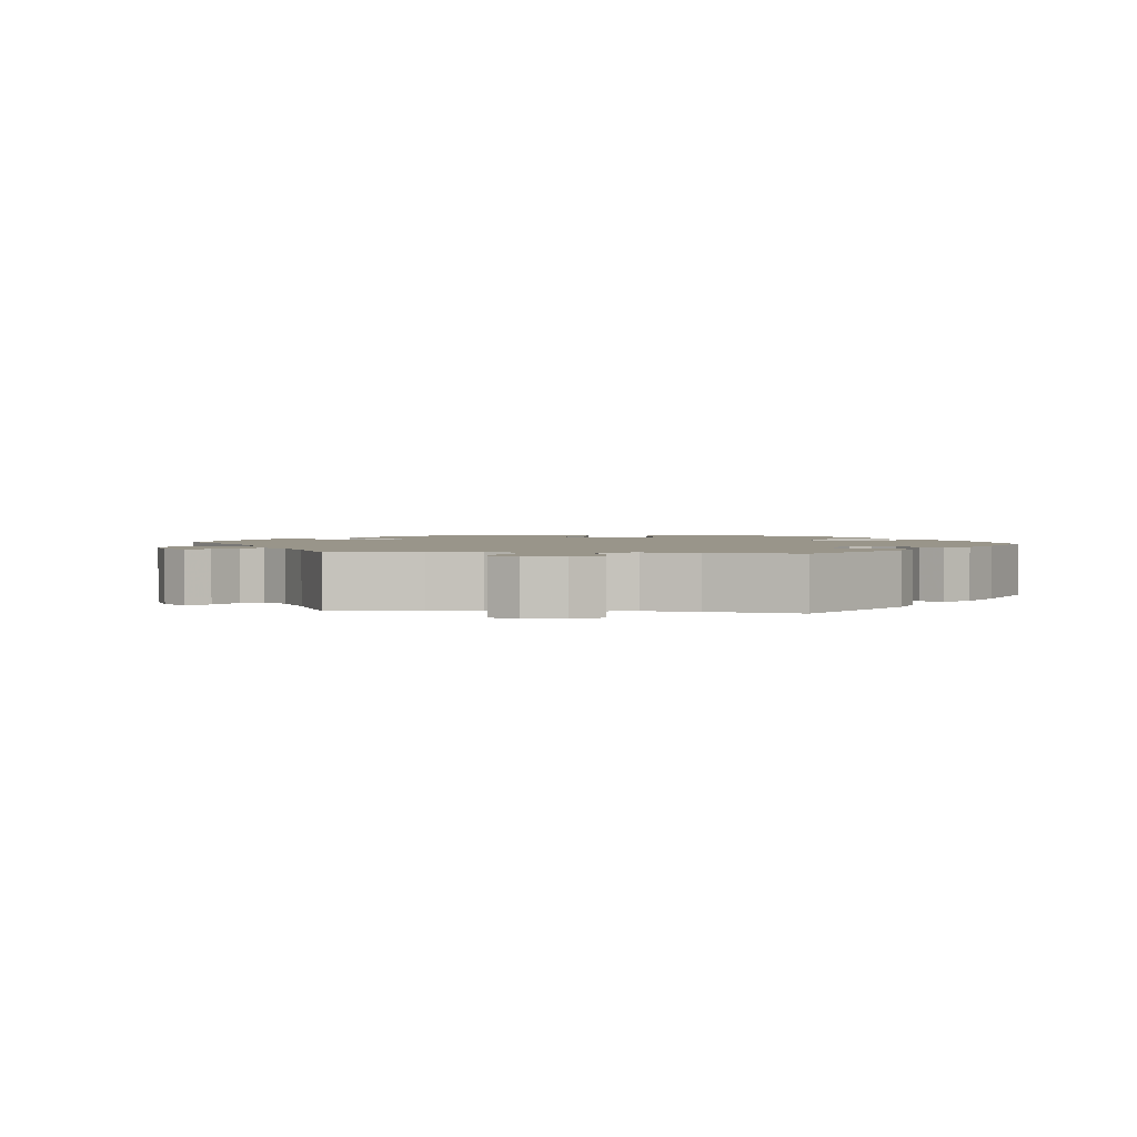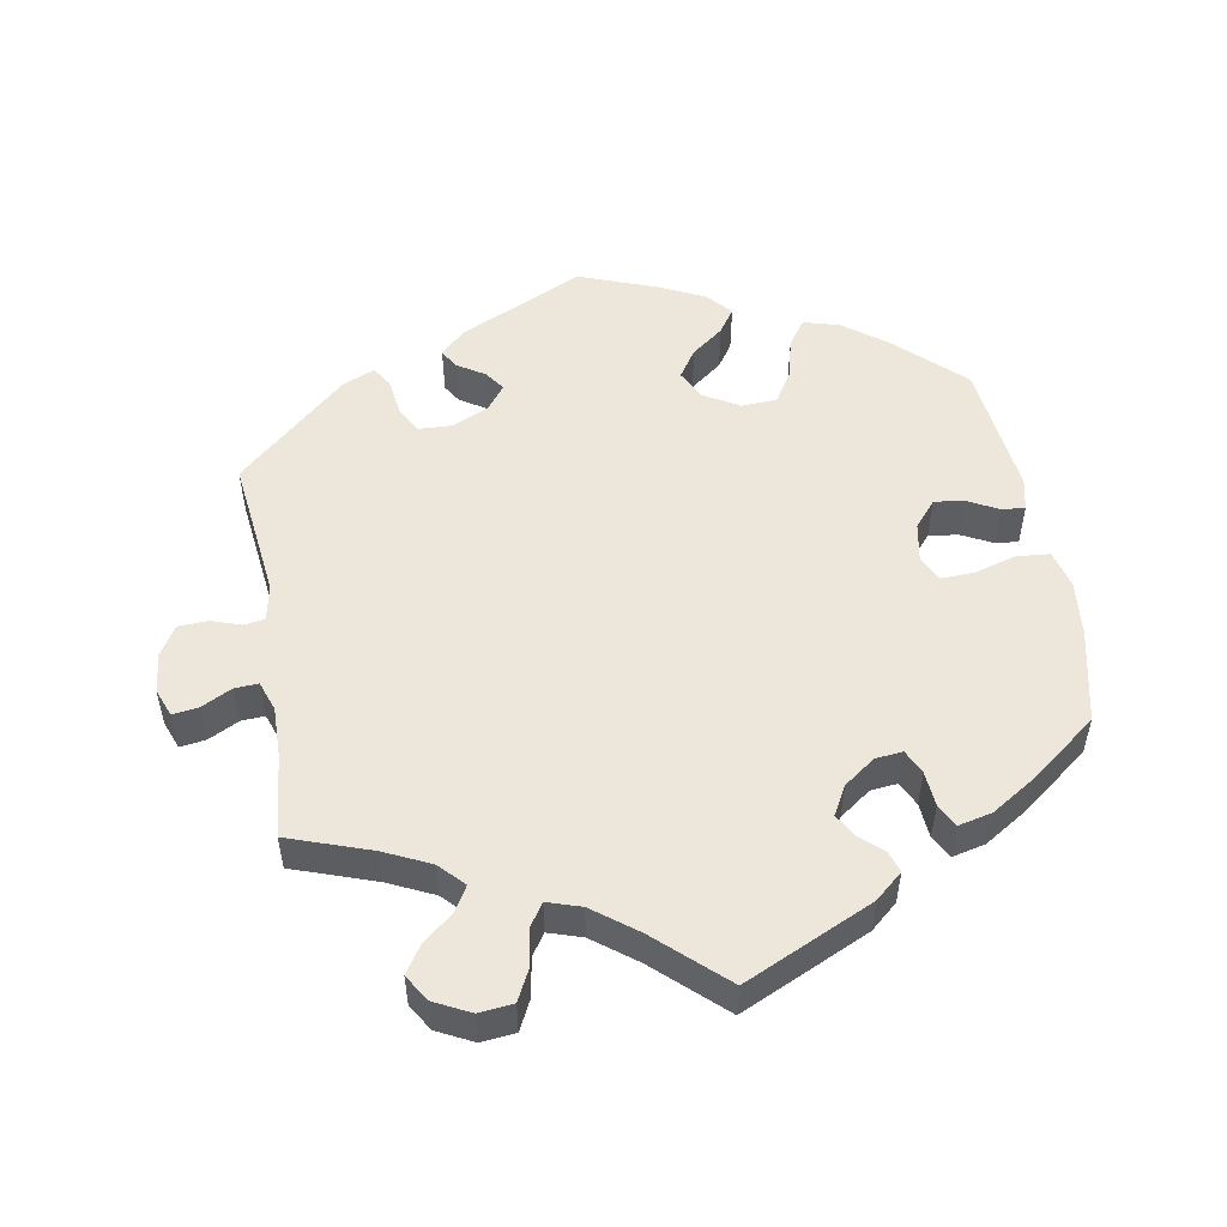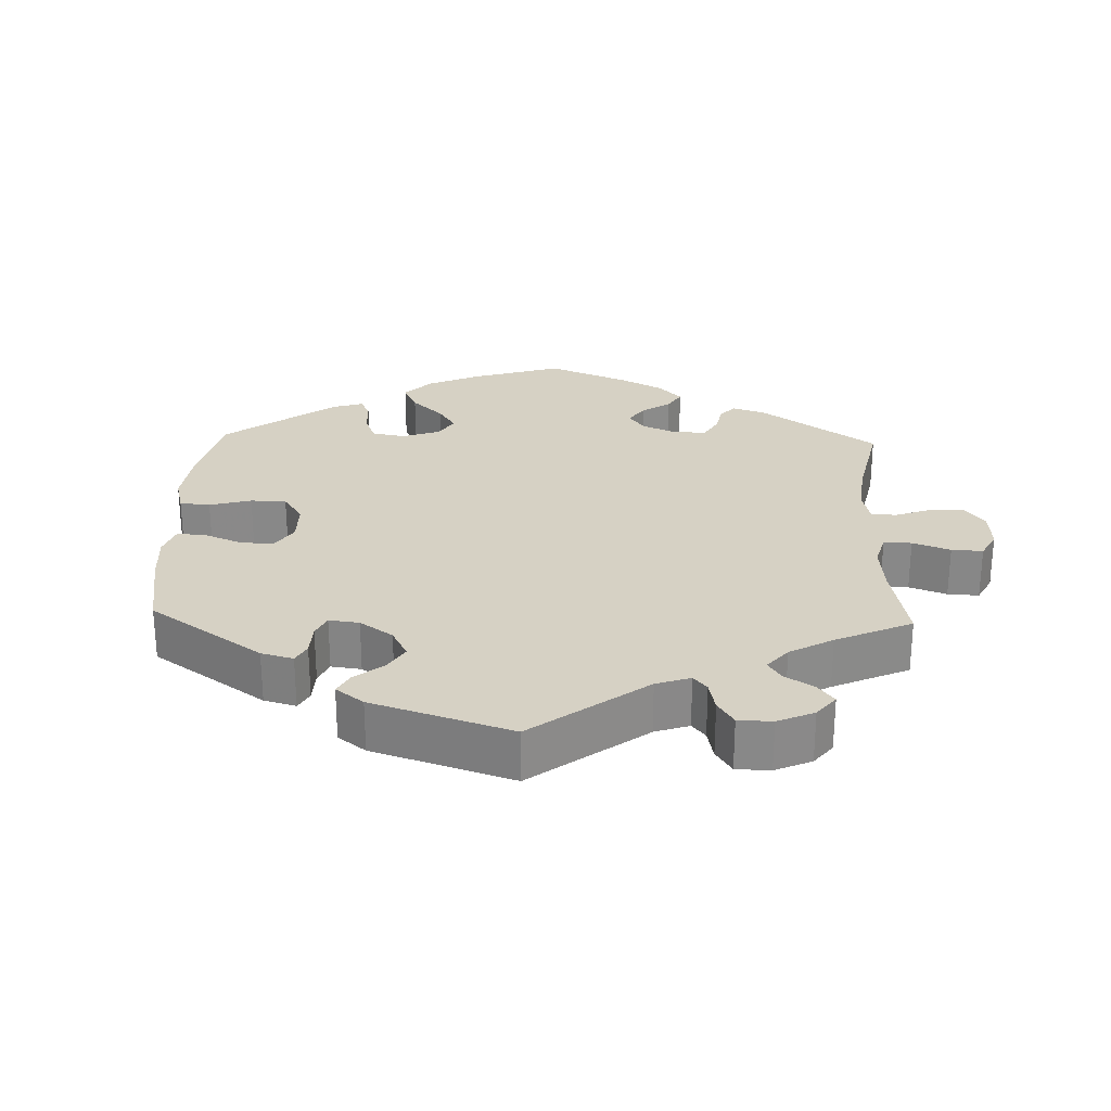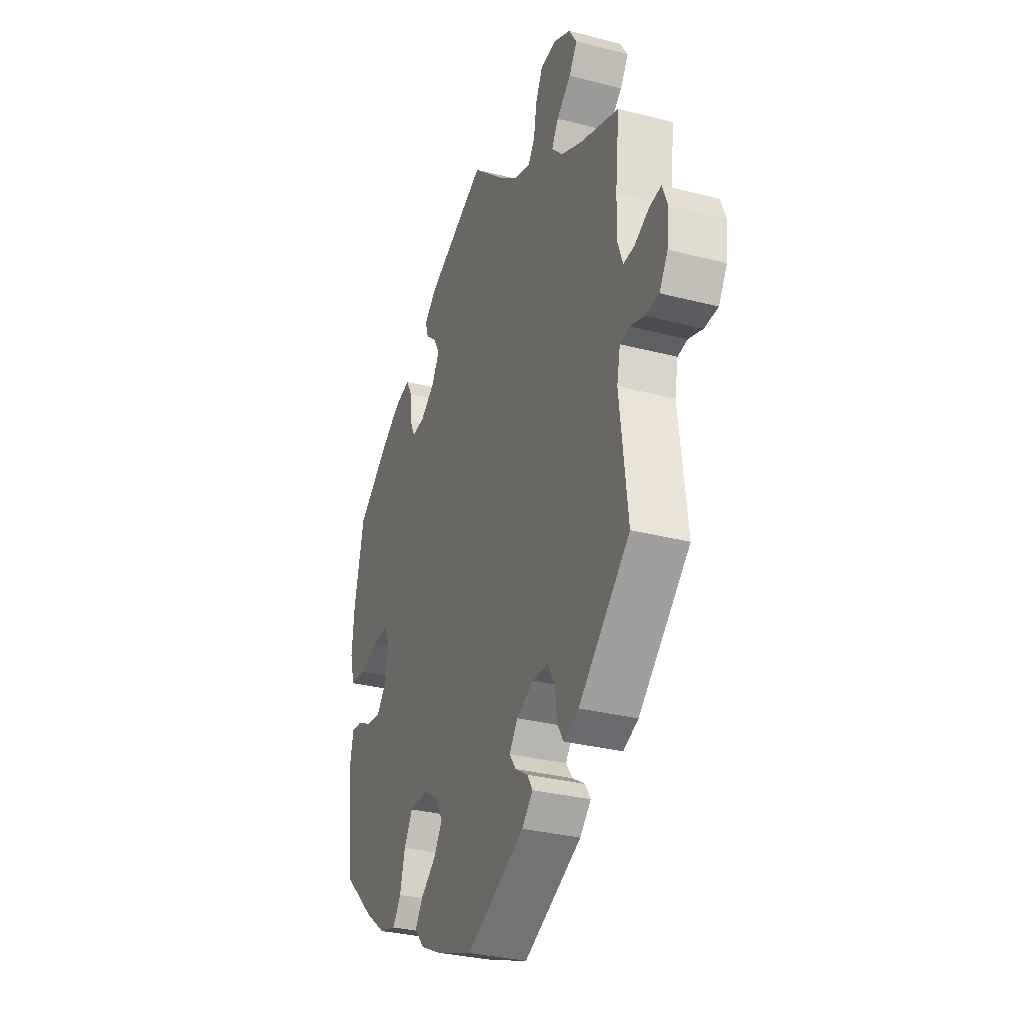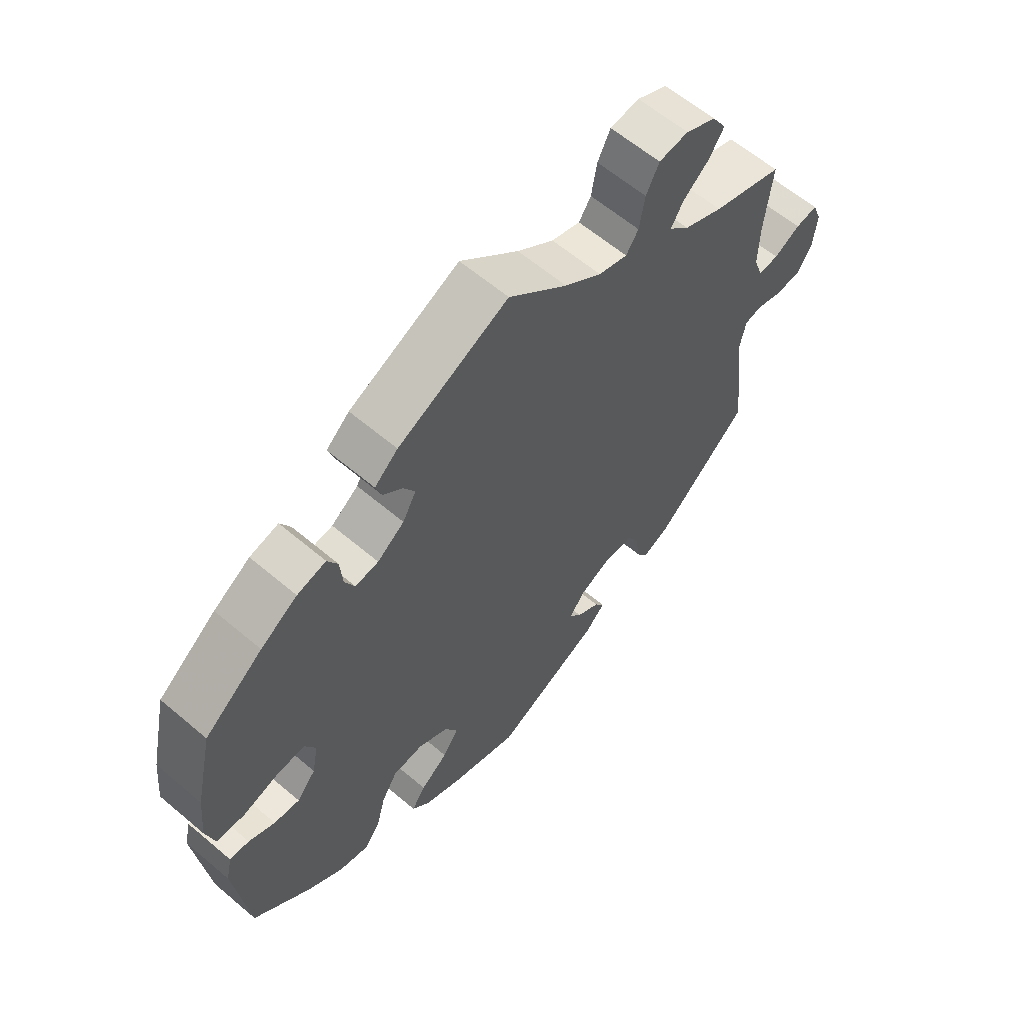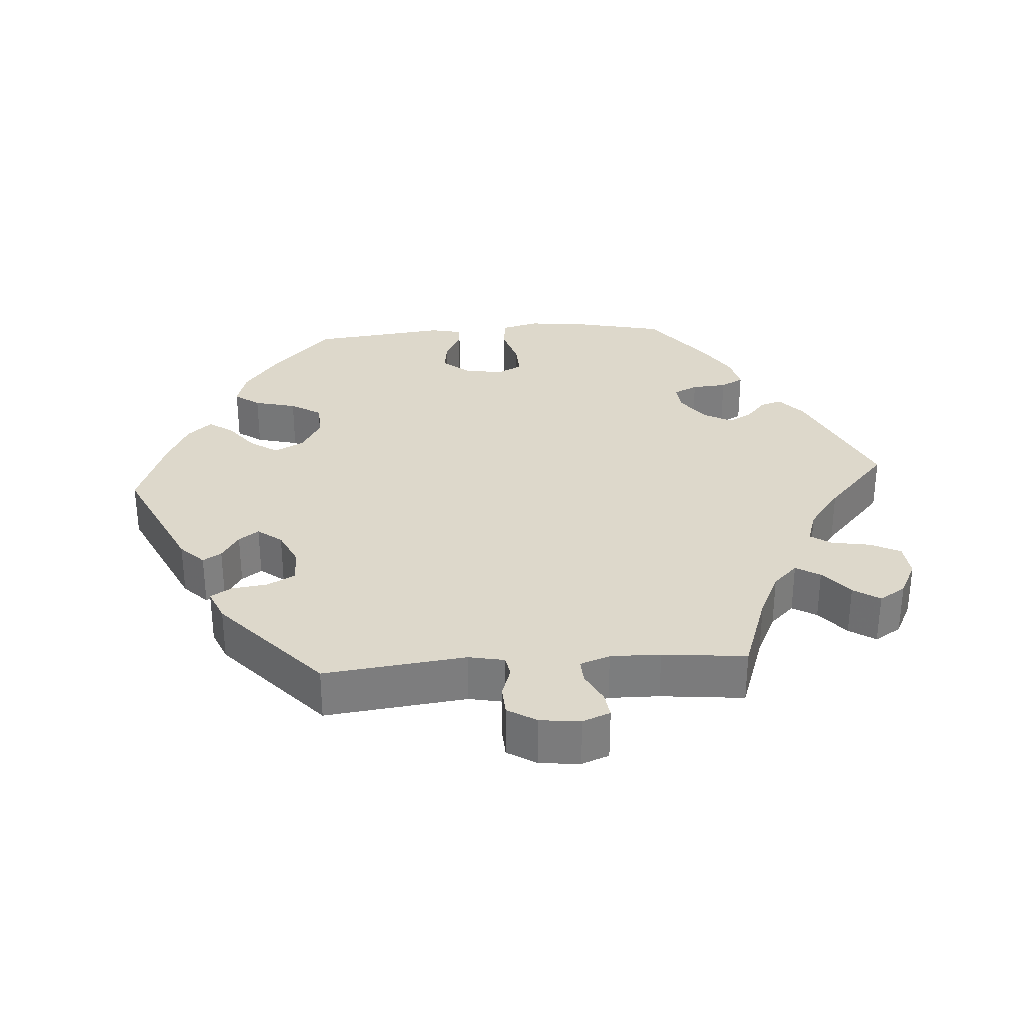
<metadata>
{"format":"obj","ext":"obj","renderer":"f3d","projection":"perspective","resolution":1024,"background":"white","views":[{"elev":2.0,"azim":-24.5,"up":"+Y"},{"elev":52.3,"azim":-9.8,"up":"+Y"},{"elev":26.9,"azim":-118.0,"up":"+Y"},{"elev":-31.3,"azim":-110.3,"up":"+Z"},{"elev":61.4,"azim":130.8,"up":"+Z"},{"elev":31.3,"azim":-94.0,"up":"+Y"}]}
</metadata>
<code>
v -0.385 0.07 0.329
v -0.321 0.07 0.359
v -0.288 0.07 0.393
v -0.308 0.07 0.427
v -0.351 0.07 0.463
v -0.375 0.07 0.5
v -0.352 0.07 0.537
v -0.302 0.07 0.562
v -0.254 0.07 0.557
v -0.233 0.07 0.515
v -0.224 0.07 0.461
v -0.204 0.07 0.431
v -0.157 0.07 0.446
v -0.097 0.07 0.491
v -0.001 0.07 0.578
v 0.179 0.07 0.495
v 0.217 0.07 0.462
v 0.207 0.07 0.432
v 0.176 0.07 0.405
v 0.157 0.07 0.372
v 0.179 0.07 0.332
v 0.223 0.07 0.3
v 0.261 0.07 0.296
v 0.277 0.07 0.33
v 0.281 0.07 0.379
v 0.298 0.07 0.411
v 0.345 0.07 0.4
v 0.405 0.07 0.362
v 0.5 0.07 0.289
v 0.529 0.07 0.159
v 0.537 0.07 0.08
v 0.523 0.07 0.027
v 0.477 0.07 0.023
v 0.418 0.07 0.04
v 0.372 0.07 0.042
v 0.354 0.07 0.006
v 0.364 0.07 -0.048
v 0.395 0.07 -0.085
v 0.437 0.07 -0.079
v 0.48 0.07 -0.057
v 0.512 0.07 -0.054
v 0.522 0.07 -0.099
v 0.5 0.07 -0.289
v 0.407 0.07 -0.376
v 0.347 0.07 -0.421
v 0.297 0.07 -0.435
v 0.272 0.07 -0.4
v 0.257 0.07 -0.341
v 0.231 0.07 -0.298
v 0.181 0.07 -0.295
v 0.131 0.07 -0.324
v 0.11 0.07 -0.365
v 0.136 0.07 -0.404
v 0.181 0.07 -0.439
v 0.204 0.07 -0.473
v 0.174 0.07 -0.507
v 0.112 0.07 -0.537
v 0.001 0.07 -0.578
v -0.174 0.07 -0.495
v -0.207 0.07 -0.462
v -0.191 0.07 -0.436
v -0.153 0.07 -0.412
v -0.133 0.07 -0.384
v -0.159 0.07 -0.35
v -0.21 0.07 -0.326
v -0.258 0.07 -0.328
v -0.278 0.07 -0.366
v -0.285 0.07 -0.417
v -0.303 0.07 -0.446
v -0.348 0.07 -0.427
v -0.501 0.07 -0.289
v -0.477 0.07 -0.09
v -0.487 0.07 -0.04
v -0.516 0.07 -0.035
v -0.558 0.07 -0.049
v -0.599 0.07 -0.047
v -0.624 0.07 -0.006
v -0.63 0.07 0.05
v -0.615 0.07 0.089
v -0.579 0.07 0.084
v -0.536 0.07 0.062
v -0.503 0.07 0.06
v -0.488 0.07 0.102
v -0.489 0.07 0.172
v -0.501 0.07 0.289
v -0.385 0 0.329
v -0.321 0 0.359
v -0.288 0 0.393
v -0.308 0 0.427
v -0.351 0 0.463
v -0.375 0 0.5
v -0.352 0 0.537
v -0.302 0 0.562
v -0.254 0 0.557
v -0.233 0 0.515
v -0.224 0 0.461
v -0.204 0 0.431
v -0.157 0 0.446
v -0.097 0 0.491
v -0.001 0 0.578
v 0.179 0 0.495
v 0.217 0 0.462
v 0.207 0 0.432
v 0.176 0 0.405
v 0.157 0 0.372
v 0.179 0 0.332
v 0.223 0 0.3
v 0.261 0 0.296
v 0.277 0 0.33
v 0.281 0 0.379
v 0.298 0 0.411
v 0.345 0 0.4
v 0.405 0 0.362
v 0.5 0 0.289
v 0.529 0 0.159
v 0.537 0 0.08
v 0.523 0 0.027
v 0.477 0 0.023
v 0.418 0 0.04
v 0.372 0 0.042
v 0.354 0 0.006
v 0.364 0 -0.048
v 0.395 0 -0.085
v 0.437 0 -0.079
v 0.48 0 -0.057
v 0.512 0 -0.054
v 0.522 0 -0.099
v 0.5 0 -0.289
v 0.407 0 -0.376
v 0.347 0 -0.421
v 0.297 0 -0.435
v 0.272 0 -0.4
v 0.257 0 -0.341
v 0.231 0 -0.298
v 0.181 0 -0.295
v 0.131 0 -0.324
v 0.11 0 -0.365
v 0.136 0 -0.404
v 0.181 0 -0.439
v 0.204 0 -0.473
v 0.174 0 -0.507
v 0.112 0 -0.537
v 0.001 0 -0.578
v -0.174 0 -0.495
v -0.207 0 -0.462
v -0.191 0 -0.436
v -0.153 0 -0.412
v -0.133 0 -0.384
v -0.159 0 -0.35
v -0.21 0 -0.326
v -0.258 0 -0.328
v -0.278 0 -0.366
v -0.285 0 -0.417
v -0.303 0 -0.446
v -0.348 0 -0.427
v -0.501 0 -0.289
v -0.477 0 -0.09
v -0.487 0 -0.04
v -0.516 0 -0.035
v -0.558 0 -0.049
v -0.599 0 -0.047
v -0.624 0 -0.006
v -0.63 0 0.05
v -0.615 0 0.089
v -0.579 0 0.084
v -0.536 0 0.062
v -0.503 0 0.06
v -0.488 0 0.102
v -0.489 0 0.172
v -0.501 0 0.289
f 84 85 1
f 83 84 1 2
f 82 83 2 3
f 78 79 80 81
f 78 81 82
f 77 78 82
f 74 75 76 77
f 73 74 77 82
f 72 73 82 3
f 70 71 72 3
f 67 68 69 70
f 66 67 70 3
f 59 60 61 62
f 59 62 63
f 58 59 63
f 57 58 63
f 56 57 63 64
f 53 54 55 56
f 52 53 56 64
f 45 46 47 48
f 45 48 49
f 44 45 49
f 43 44 49
f 42 43 49 50
f 39 40 41 42
f 38 39 42 50
f 31 32 33 34
f 31 34 35
f 30 31 35
f 29 30 35
f 28 29 35
f 27 28 35 36
f 24 25 26 27
f 23 24 27 36
f 16 17 18 19
f 14 15 16 19
f 13 14 19 20
f 12 13 20 21
f 8 9 10 11
f 8 11 12
f 7 8 12
f 4 5 6 7
f 3 4 7 12
f 65 66 3 12
f 51 52 64 65
f 37 38 50 51
f 22 23 36 37
f 22 37 51 65
f 12 21 22 65
f 86 170 169
f 87 86 169 168
f 88 87 168 167
f 166 165 164 163
f 167 166 163
f 167 163 162
f 162 161 160 159
f 167 162 159 158
f 88 167 158 157
f 88 157 156 155
f 155 154 153 152
f 88 155 152 151
f 147 146 145 144
f 148 147 144
f 148 144 143
f 148 143 142
f 149 148 142 141
f 141 140 139 138
f 149 141 138 137
f 133 132 131 130
f 134 133 130
f 134 130 129
f 134 129 128
f 135 134 128 127
f 127 126 125 124
f 135 127 124 123
f 119 118 117 116
f 120 119 116
f 120 116 115
f 120 115 114
f 120 114 113
f 121 120 113 112
f 112 111 110 109
f 121 112 109 108
f 104 103 102 101
f 104 101 100 99
f 105 104 99 98
f 106 105 98 97
f 96 95 94 93
f 97 96 93
f 97 93 92
f 92 91 90 89
f 97 92 89 88
f 97 88 151 150
f 150 149 137 136
f 136 135 123 122
f 122 121 108 107
f 150 136 122 107
f 150 107 106 97
f 1 86 87 2
f 2 87 88 3
f 3 88 89 4
f 4 89 90 5
f 5 90 91 6
f 6 91 92 7
f 7 92 93 8
f 8 93 94 9
f 9 94 95 10
f 10 95 96 11
f 11 96 97 12
f 12 97 98 13
f 13 98 99 14
f 14 99 100 15
f 15 100 101 16
f 16 101 102 17
f 17 102 103 18
f 18 103 104 19
f 19 104 105 20
f 20 105 106 21
f 21 106 107 22
f 22 107 108 23
f 23 108 109 24
f 24 109 110 25
f 25 110 111 26
f 26 111 112 27
f 27 112 113 28
f 28 113 114 29
f 29 114 115 30
f 30 115 116 31
f 31 116 117 32
f 32 117 118 33
f 33 118 119 34
f 34 119 120 35
f 35 120 121 36
f 36 121 122 37
f 37 122 123 38
f 38 123 124 39
f 39 124 125 40
f 40 125 126 41
f 41 126 127 42
f 42 127 128 43
f 43 128 129 44
f 44 129 130 45
f 45 130 131 46
f 46 131 132 47
f 47 132 133 48
f 48 133 134 49
f 49 134 135 50
f 50 135 136 51
f 51 136 137 52
f 52 137 138 53
f 53 138 139 54
f 54 139 140 55
f 55 140 141 56
f 56 141 142 57
f 57 142 143 58
f 58 143 144 59
f 59 144 145 60
f 60 145 146 61
f 61 146 147 62
f 62 147 148 63
f 63 148 149 64
f 64 149 150 65
f 65 150 151 66
f 66 151 152 67
f 67 152 153 68
f 68 153 154 69
f 69 154 155 70
f 70 155 156 71
f 71 156 157 72
f 72 157 158 73
f 73 158 159 74
f 74 159 160 75
f 75 160 161 76
f 76 161 162 77
f 77 162 163 78
f 78 163 164 79
f 79 164 165 80
f 80 165 166 81
f 81 166 167 82
f 82 167 168 83
f 83 168 169 84
f 84 169 170 85
f 85 170 86 1

</code>
